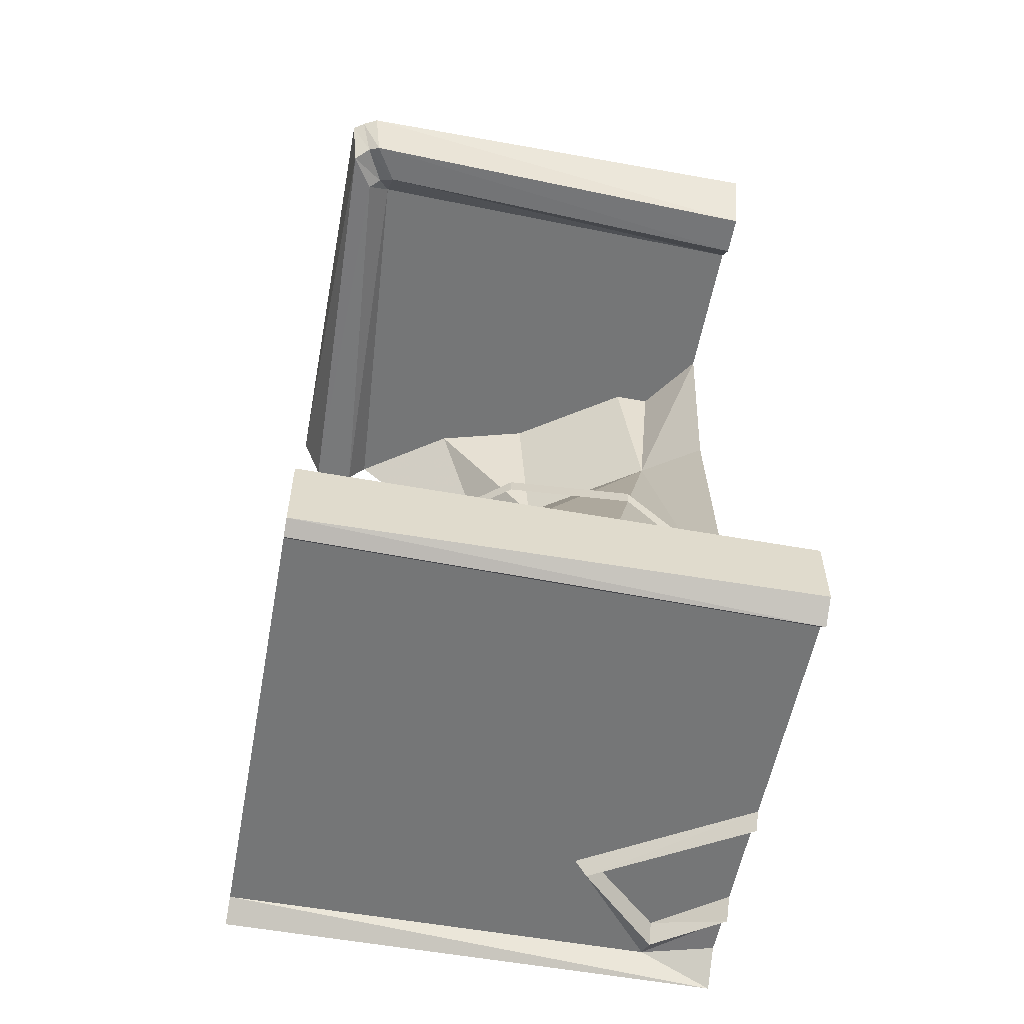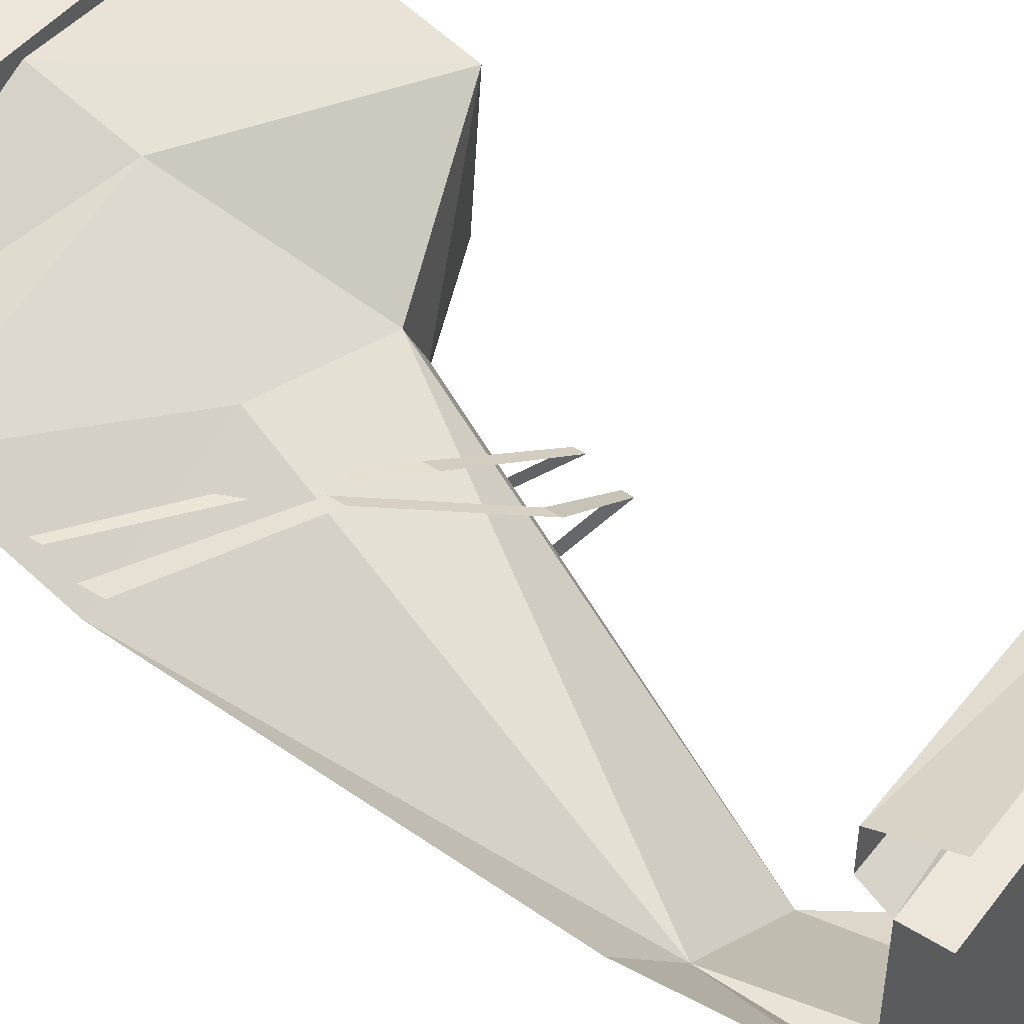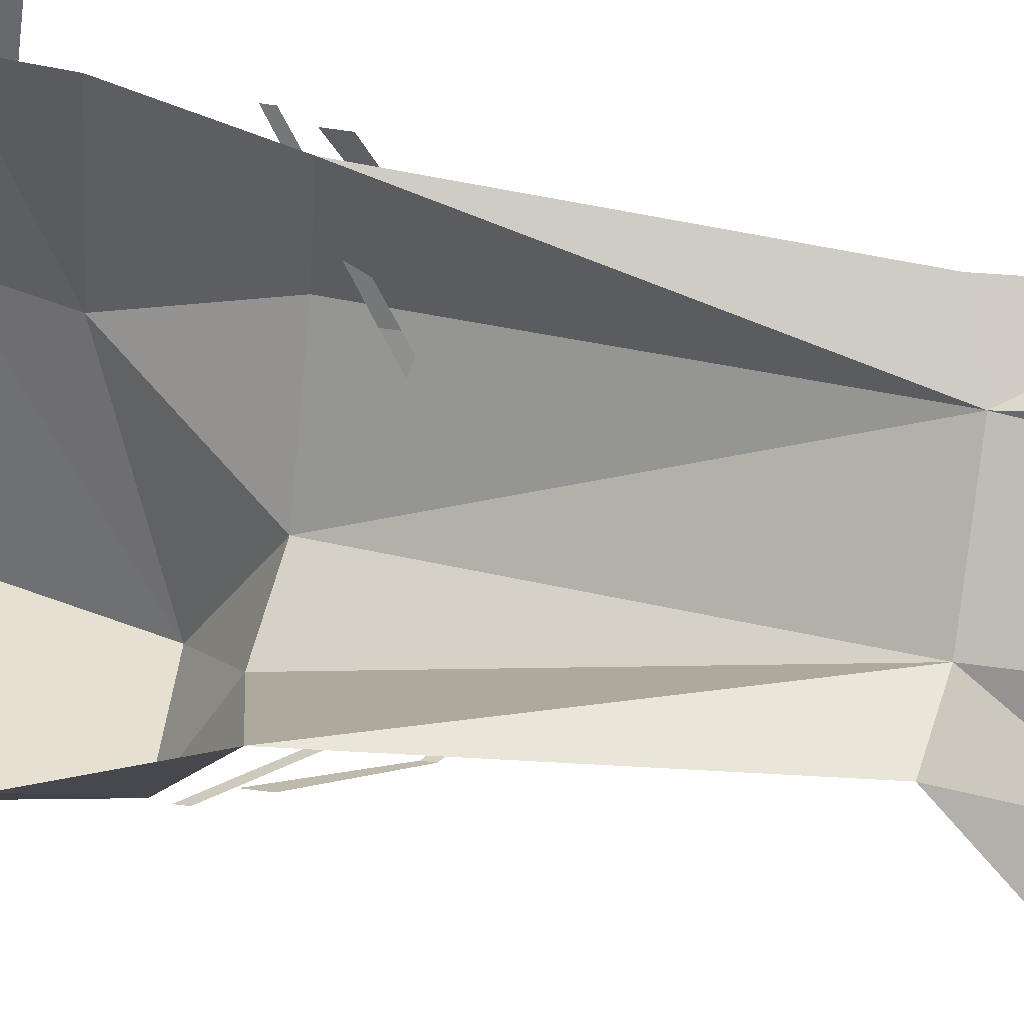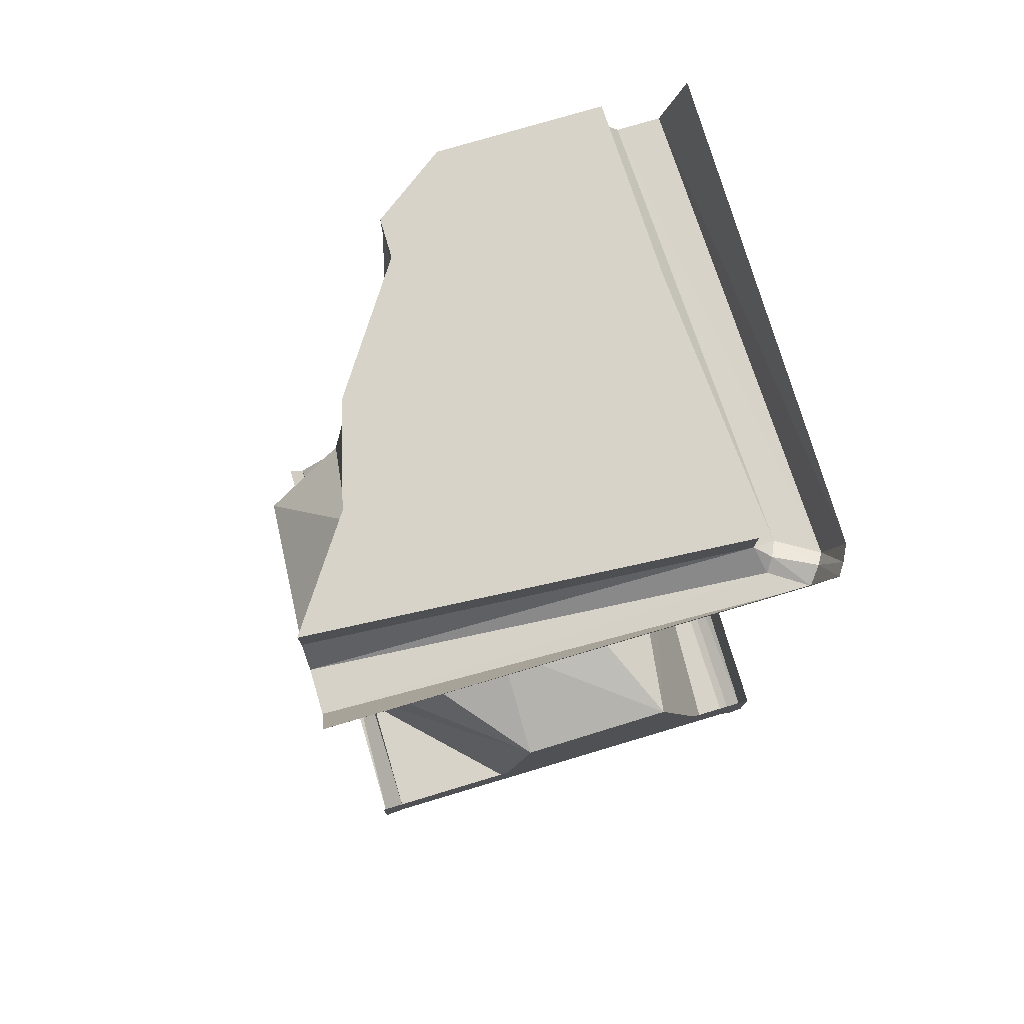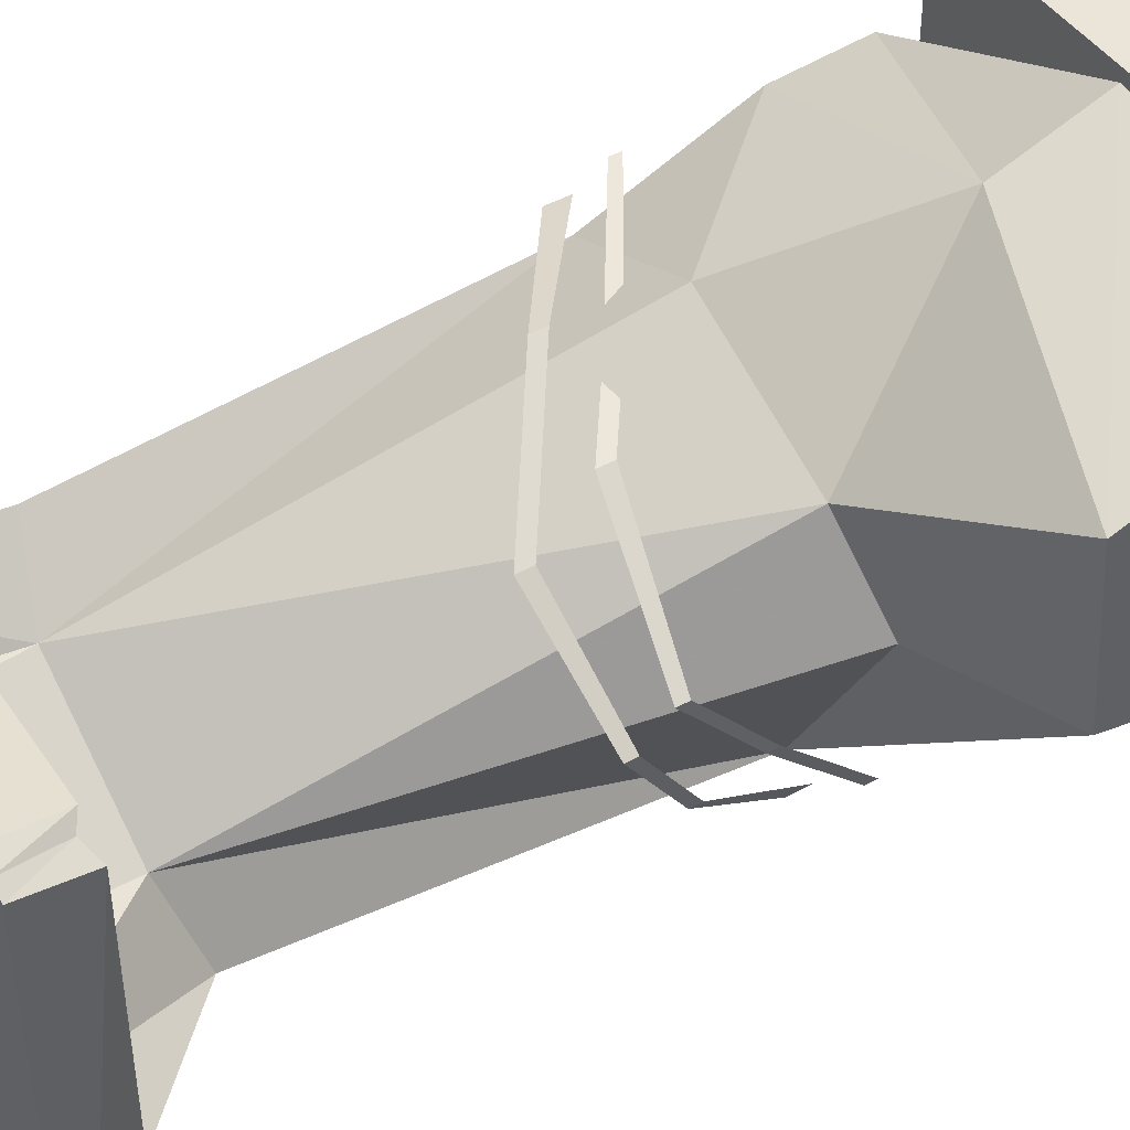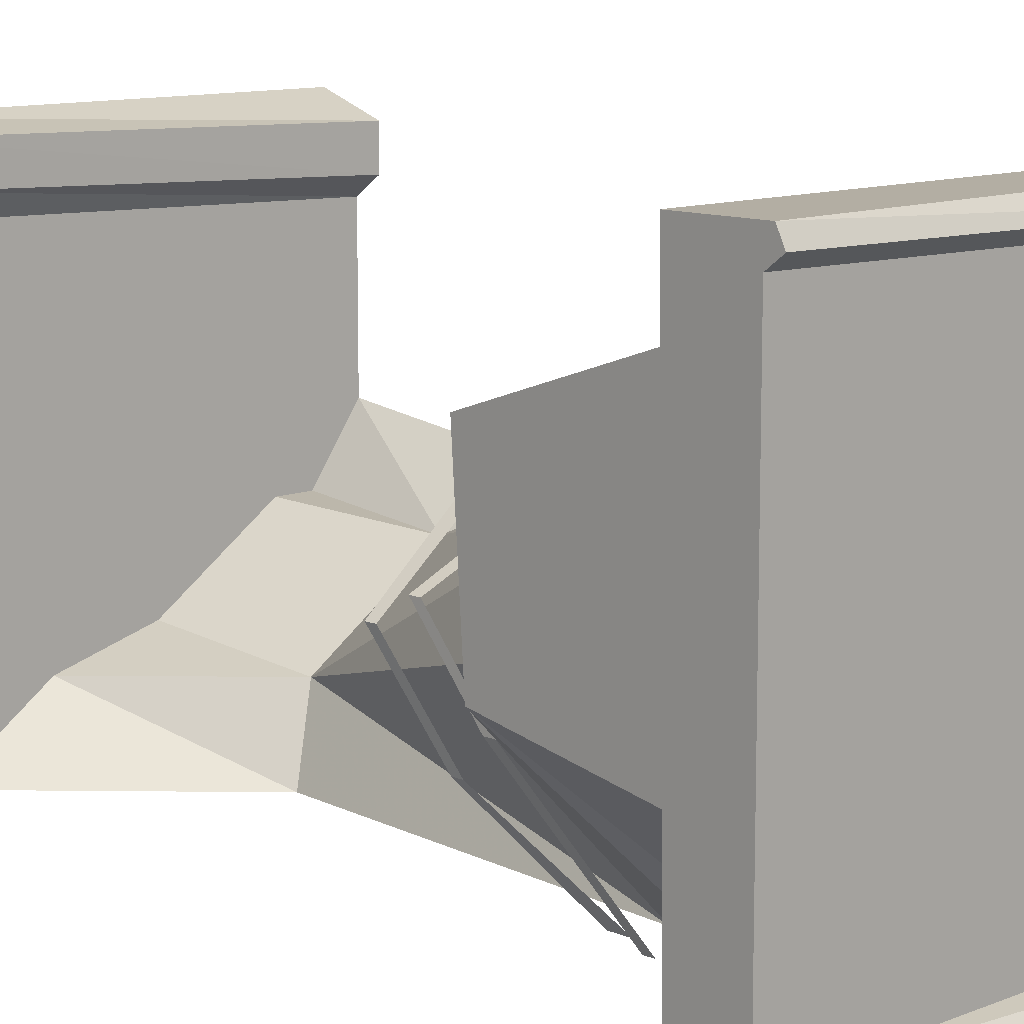
<metadata>
{"format":"obj","ext":"obj","renderer":"f3d","projection":"perspective","resolution":1024,"background":"white","views":[{"elev":-56.7,"azim":-10.6,"up":"+Y"},{"elev":46.9,"azim":125.8,"up":"+Z"},{"elev":-52.7,"azim":81.1,"up":"+Z"},{"elev":76.7,"azim":-106.6,"up":"+Y"},{"elev":44.9,"azim":-122.3,"up":"+Z"},{"elev":11.0,"azim":-44.1,"up":"+Z"}]}
</metadata>
<code>
v -0.3906 0 0.3516
v -0.3906 -0.07812 0.3516
v -0.3281 0 -0.5
v -0.125 0 -0.3594
v 0.07812 0 -0.3047
v 0.3203 0 -0.1406
v 0.5 0 0.3281
v 0.5 -0.07812 0.3281
v -0.3828 -0.1172 0.3984
v -0.4141 -0.1016 0.3828
v -0.4375 -0.1172 0.3672
v -0.3672 -0.1328 -0.5
v -0.3281 -0.07812 -0.5
v -0.125 -0.07812 -0.3594
v 0.07812 -0.07812 -0.3047
v 0.3203 -0.07812 -0.1406
v 0.3984 -0.07812 -0.1406
v 0.5 -0.07812 0
v 0.375 -0.4062 -0.1641
v 0.5 -0.4531 -0.04688
v 0.5 -1.281 0.02344
v 0.1875 -1.258 0.1797
v 0.5 -1.586 0.1484
v 0.007812 -1.562 0.3281
v 0.5 -1.766 0.1641
v 0.007812 -1.766 0.3984
v -0.5 -1.367 0.2422
v -0.5 -1.766 0.375
v -0.5 -1.766 0.2031
v -0.5 -1.766 -0.05469
v -0.5 -1.391 -0.1016
v -0.5 -1.766 -0.1719
v -0.1719 -1.766 -0.5
v -0.1562 -1.586 -0.5
v -0.03125 -1.281 -0.5
v -0.25 -1.281 -0.1016
v 0.1094 -0.4062 -0.3438
v 0.03906 -0.4531 -0.5
v -0.1406 -1.242 0.07031
v -0.4844 -0.1172 0.4375
v -0.4531 -0.1328 -0.5
v -0.4531 -0.1016 0.4609
v -0.5 0 0.4688
v -0.5 0 -0.5
v -0.4297 -0.1172 0.4766
v 0.5 -0.1328 0.3672
v 0.5 -0.1328 0.4531
v -0.4453 0 0.5
v -0.4766 0 0.4844
v 0.5 0 0.5
v 0.3984 0 -0.1406
v 0.5 0 0
v 0.2188 -1.844 -0.2344
v 0.3594 -1.844 -0.3672
v 0.5 -1.844 -0.2656
v 0.5 -1.844 -0.07812
v 0.1953 -1.875 -0.2344
v 0.3594 -1.883 -0.3906
v 0.3594 -1.766 -0.3672
v 0.2188 -1.766 -0.2344
v 0.5 -1.766 -0.07812
v 0.3594 -1.844 -0.4531
v 0.5 -1.852 -0.4062
v 0.5 -1.852 -0.3281
v 0.1719 -1.844 -0.2266
v -0.5 -1.844 -0.4531
v 0.5 -1.906 -0.4688
v 0.5 -1.883 -0.2969
v 0.5 -1.766 -0.2656
v 0.5 -1.844 -0.03125
v 0.5 -1.875 -0.05469
v -0.5 -1.844 0.4453
v -0.5 -1.695 0.5
v -0.5 -1.711 -0.5
v -0.5 -1.875 -0.5
v 0.5 -1.875 -0.5
v -0.5 -1.859 0.5
v 0.5 -1.844 0.5
v 0.5 -1.695 0.5
v -0.5 -1.875 0.4688
v 0.5 -1.844 0.4297
v 0.5 -1.875 0.4531
v -0.2109 -0.9844 -0.07812
v -0.2109 -0.9766 -0.07812
v -0.2109 -1.117 -0.2422
v -0.2109 -1.125 -0.2422
v -0.2109 -1.141 -0.2422
v -0.2109 -1 -0.07812
v 0.05469 -1.047 0.07812
v 0.05469 -1.031 0.07812
v 0.1953 -1.148 0.1094
v 0.1953 -1.133 0.1094
v 0.5 -1.344 0.1328
v 0.5 -1.336 0.1328
v -0.1406 -1.336 -0.5
v -0.1406 -1.344 -0.5
v -0.1406 -1.359 -0.5
v 0.1953 -1.164 0.1094
v 0.5 -1.359 0.1328
v 0.05469 -1.062 0.07812
v -0.2188 -0.9062 -0.125
v -0.2188 -0.8984 -0.125
v -0.1797 -1.023 -0.3203
v -0.1797 -1.031 -0.3203
v -0.1797 -1.047 -0.3203
v -0.2188 -0.9219 -0.125
v -0.007812 -0.8906 0.03125
v -0.007812 -0.875 0.03125
v 0.2344 -1.062 0.1562
v 0.2344 -1.047 0.1562
v 0.5 -1.266 0.09375
v 0.5 -1.234 0.09375
v -0.1016 -1.234 -0.5
v -0.1016 -1.266 -0.5
v -0.1016 -1.281 -0.5
v 0.2344 -1.078 0.1562
v 0.5 -1.281 0.09375
v -0.007812 -0.9062 0.03125
f 1 2 3
f 1 3 4
f 1 4 5
f 1 5 6
f 1 6 7
f 1 7 8
f 1 8 2
f 2 8 9
f 2 9 10
f 2 11 12
f 2 12 13
f 18 17 19
f 18 19 20
f 38 37 14
f 38 14 13
f 13 14 4
f 13 4 3
f 13 3 2
f 15 19 16
f 15 16 6
f 15 6 5
f 15 5 14
f 15 14 37
f 15 37 19
f 40 43 44
f 40 44 41
f 45 47 48
f 45 48 49
f 45 49 42
f 45 42 9
f 9 42 10
f 8 46 9
f 47 50 48
f 19 17 16
f 16 17 51
f 16 51 6
f 6 51 7
f 7 51 52
f 52 51 17
f 52 17 18
f 5 4 14
f 2 10 11
f 21 22 23
f 23 22 24
f 34 31 35
f 35 31 36
f 22 39 24
f 24 39 27
f 27 39 36
f 27 36 31
f 40 11 10
f 40 10 42
f 40 42 43
f 42 49 43
f 53 56 57
f 53 57 58
f 53 58 54
f 53 54 59
f 53 59 60
f 53 60 61
f 53 61 56
f 54 58 68
f 54 68 55
f 54 55 59
f 59 55 69
f 71 57 56
f 80 82 77
f 77 82 78
f 2 13 14
f 2 14 15
f 2 15 16
f 2 16 8
f 8 16 17
f 8 17 18
f 53 54 55
f 53 55 56
f 20 19 21
f 21 19 22
f 23 24 25
f 25 24 26
f 26 24 27
f 26 27 28
f 28 27 29
f 29 27 30
f 30 27 31
f 30 31 32
f 32 31 33
f 33 31 34
f 35 36 37
f 35 37 38
f 19 37 39
f 19 39 22
f 40 41 11
f 11 41 12
f 45 9 46
f 45 46 47
f 37 36 39
f 59 69 60
f 60 69 61
f 62 63 64
f 62 65 66
f 62 66 67
f 62 67 63
f 65 70 72
f 65 72 66
f 66 72 73
f 66 73 74
f 66 74 75
f 66 75 67
f 73 77 78
f 73 78 79
f 80 77 73
f 80 73 72
f 72 70 81
f 62 64 58
f 62 58 65
f 70 57 71
f 65 57 70
f 67 75 76
f 80 72 81
f 80 81 82
f 58 64 68
f 57 65 58
f 83 84 85
f 83 85 86
f 83 89 84
f 84 89 90
f 90 89 91
f 90 91 92
f 92 91 93
f 92 93 94
f 85 95 86
f 86 95 96
f 101 102 103
f 101 103 104
f 101 107 102
f 102 107 108
f 108 107 109
f 108 109 110
f 110 109 111
f 110 111 112
f 103 113 104
f 104 113 114
f 83 86 87
f 83 87 88
f 83 88 89
f 86 96 97
f 86 97 87
f 93 91 98
f 93 98 99
f 89 88 100
f 89 100 91
f 91 100 98
f 101 104 105
f 101 105 106
f 101 106 107
f 104 114 115
f 104 115 105
f 111 109 116
f 111 116 117
f 107 106 118
f 107 118 109
f 109 118 116

</code>
